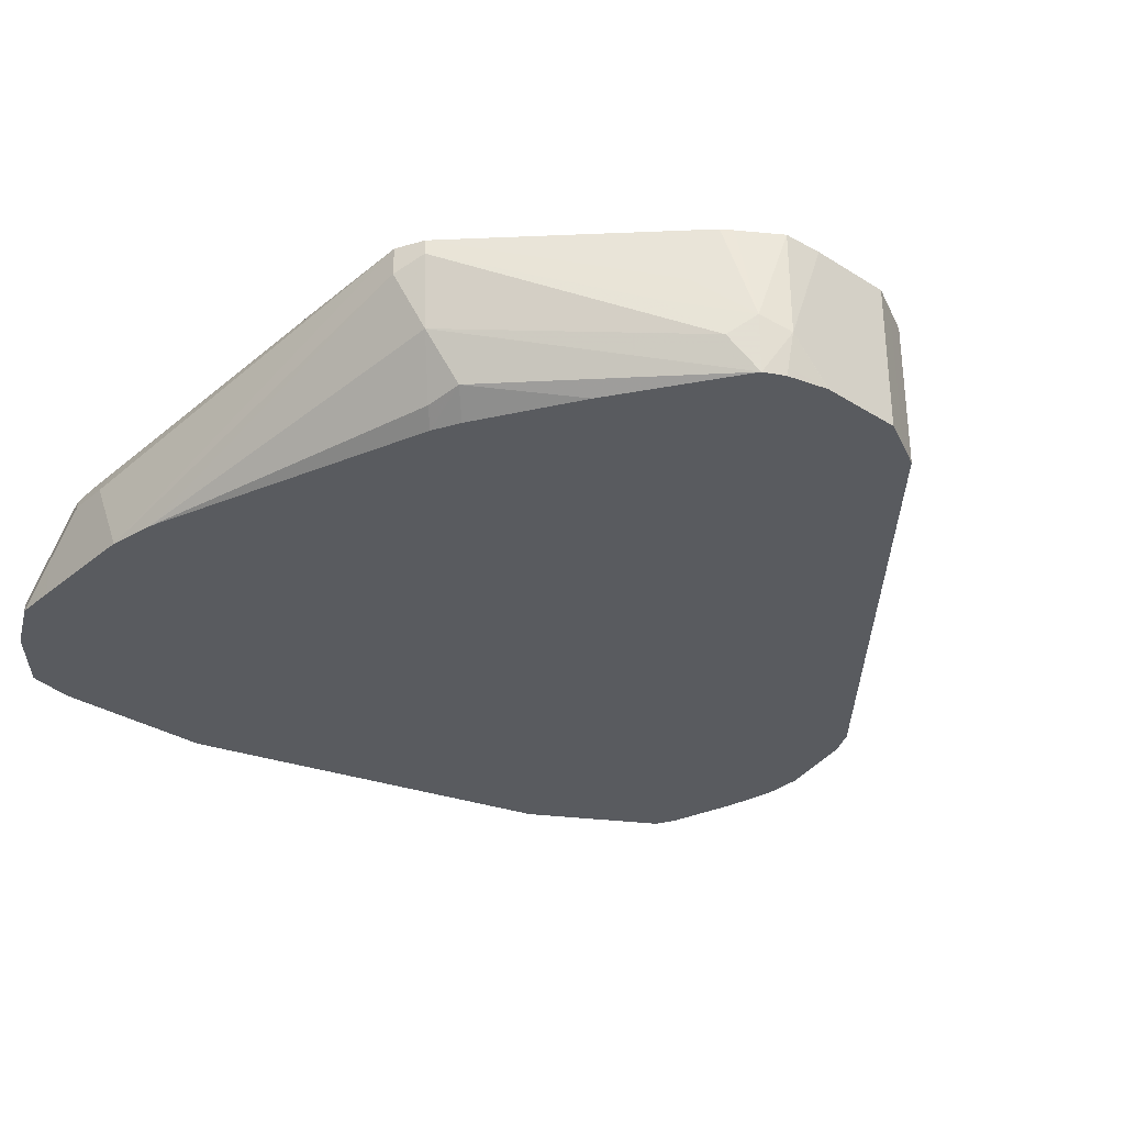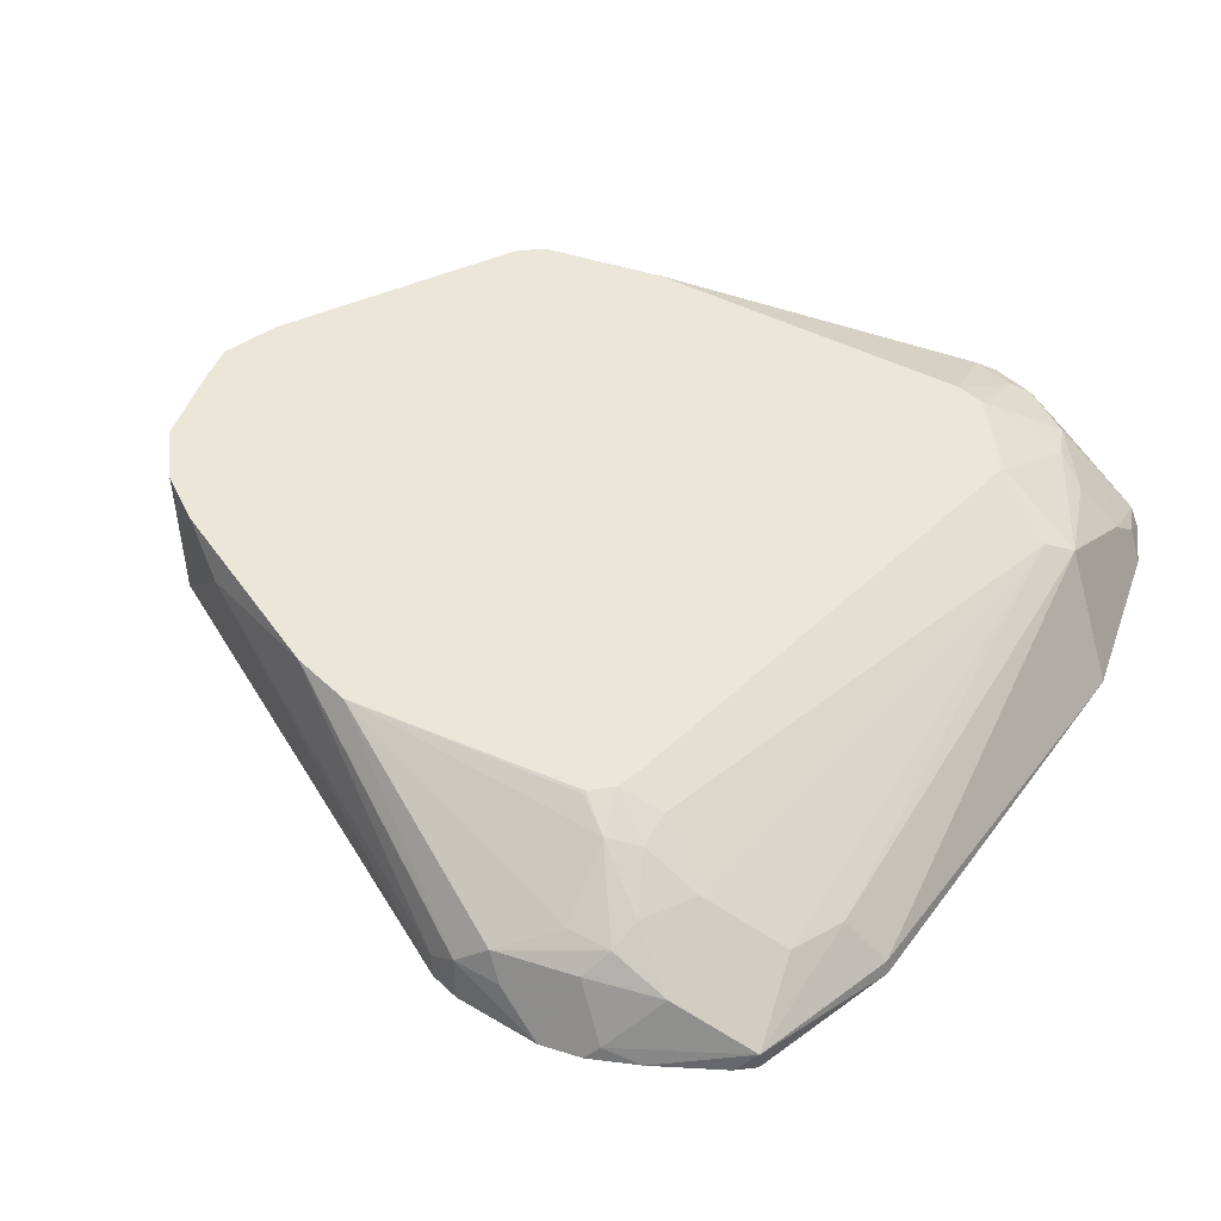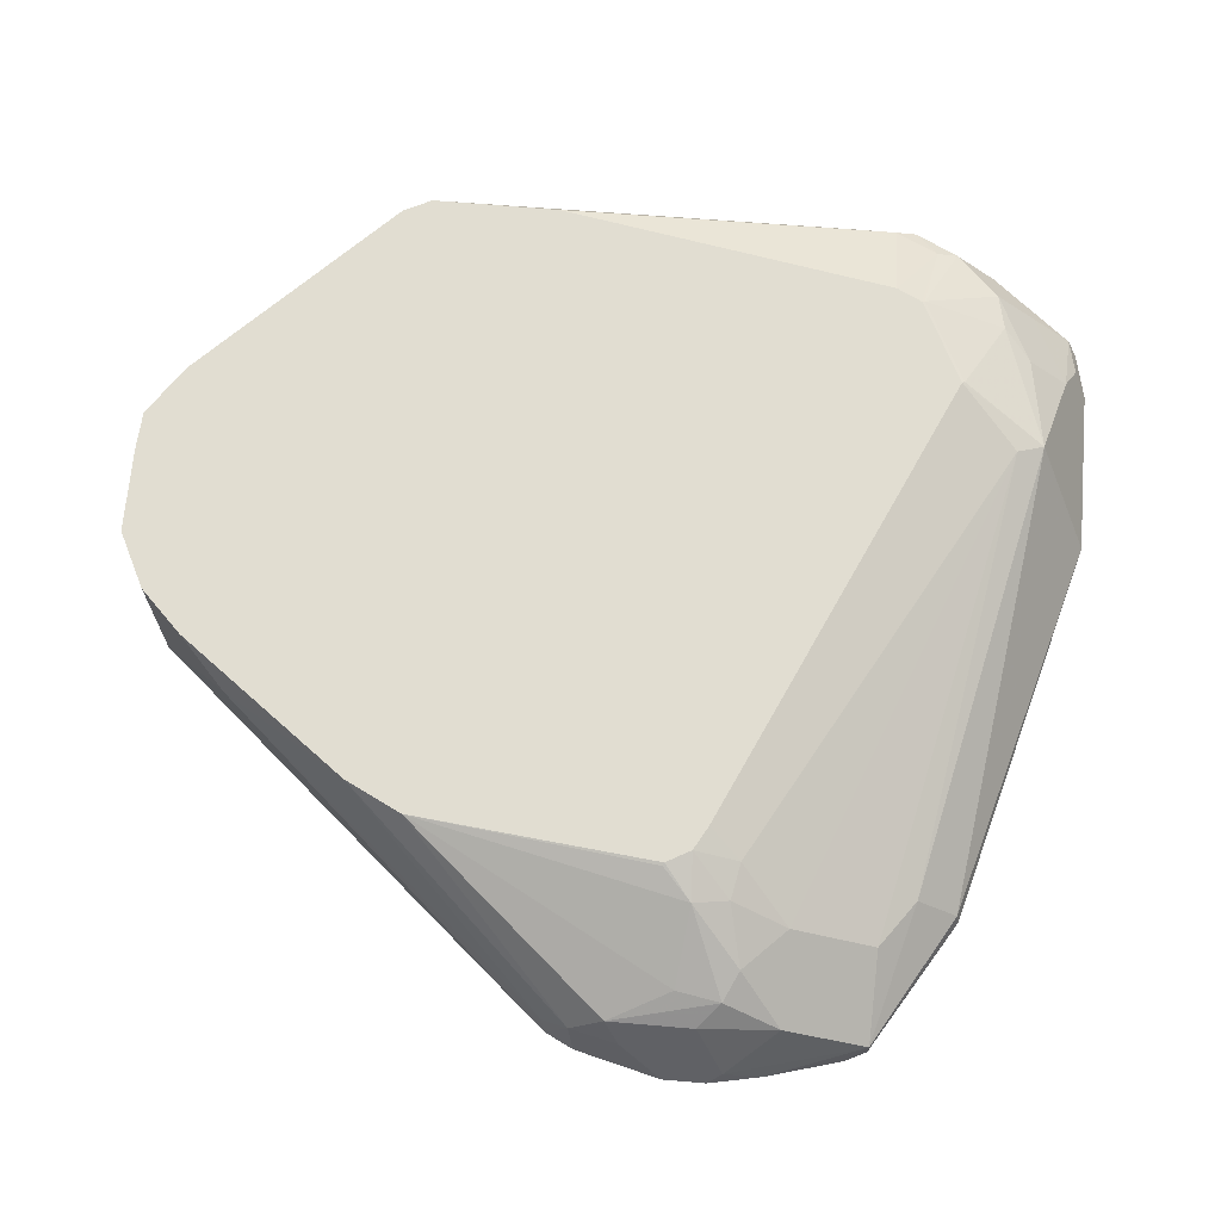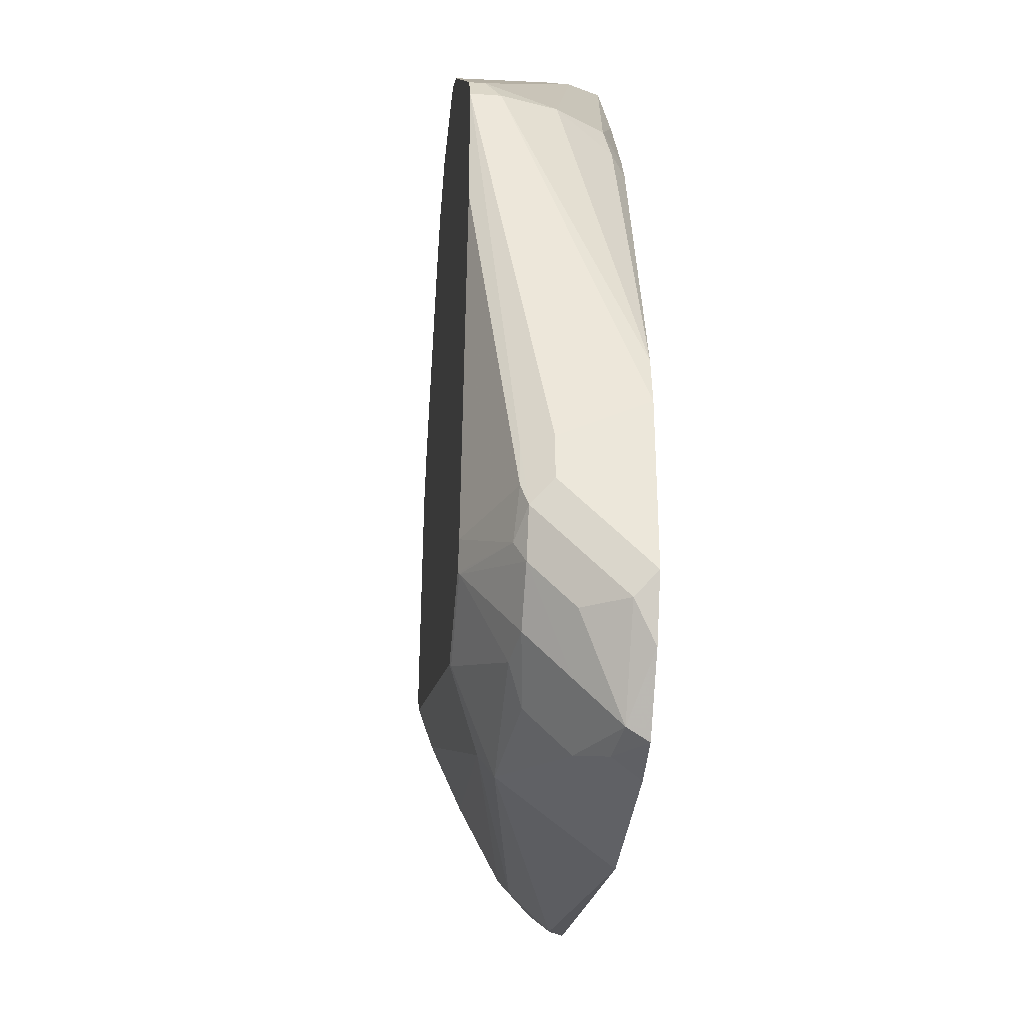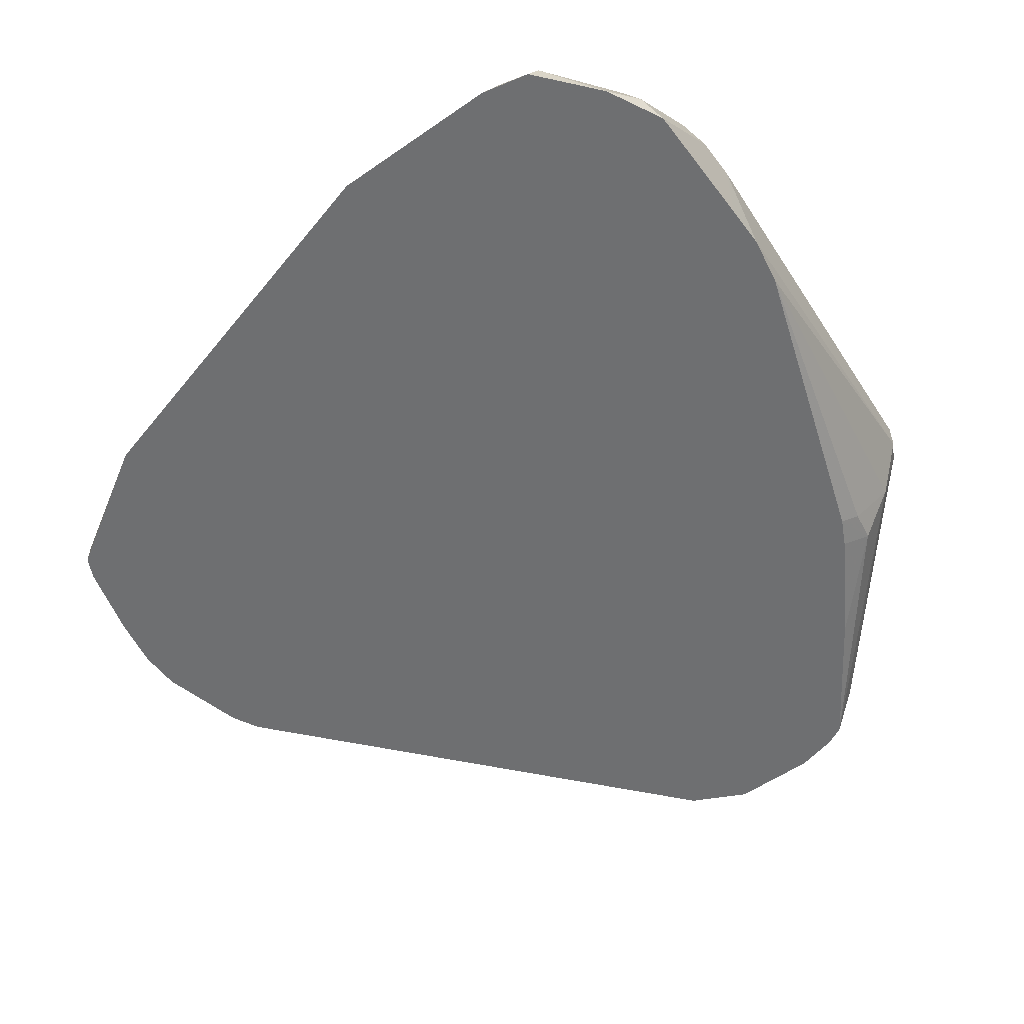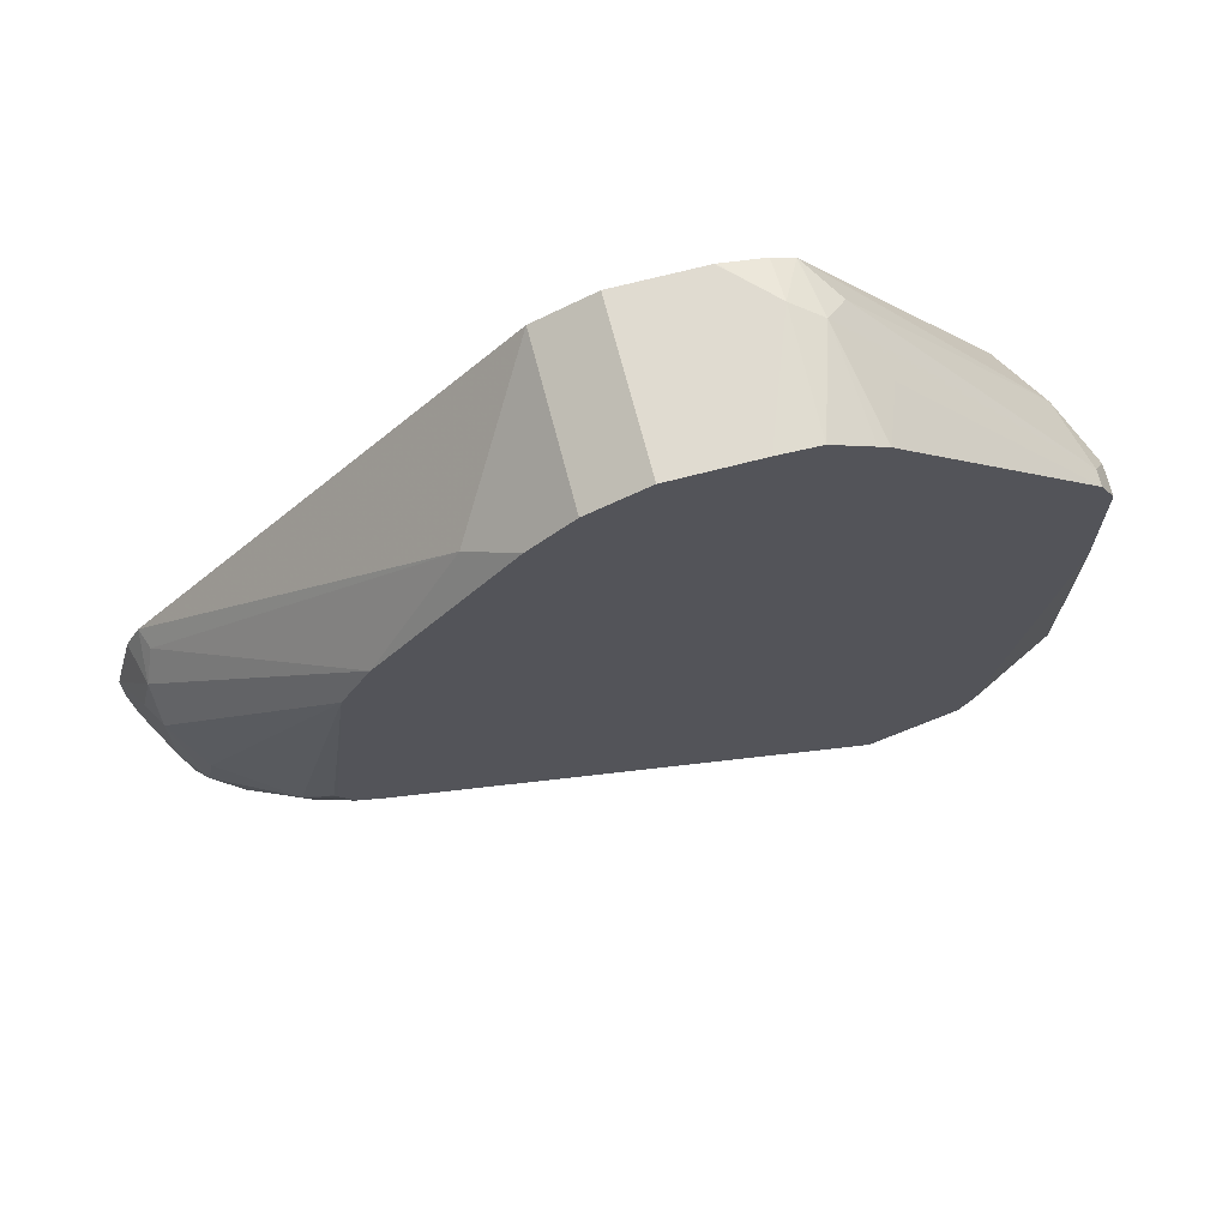
<metadata>
{"format":"obj","ext":"obj","renderer":"f3d","projection":"perspective","resolution":1024,"background":"white","views":[{"elev":-32.1,"azim":-41.3,"up":"+Y"},{"elev":48.9,"azim":109.4,"up":"+Y"},{"elev":68.8,"azim":94.9,"up":"+Y"},{"elev":-33.7,"azim":-95.6,"up":"+Z"},{"elev":-54.5,"azim":-143.6,"up":"+Y"},{"elev":69.9,"azim":165.5,"up":"+Z"}]}
</metadata>
<code>
v -0.124 0.5669 -0.3543
v -0.124 0.5669 -0.3366
v -0.124 0.6023 -0.3543
v -0.124 0.5669 -0.3897
v -0.1203 0.5669 -0.316
v -0.1063 0.62 -0.1772
v -0.1063 0.6324 -0.1772
v -0.1181 0.6141 -0.3543
v -0.1196 0.6111 -0.3809
v -0.124 0.6023 -0.372
v -0.124 0.5846 -0.3897
v -0.124 0.5669 -0.4074
v -0.07683 0.5669 -0.1889
v -0.08266 0.5728 -0.1831
v -0.09446 0.5964 -0.1713
v -0.1004 0.6259 -0.1653
v -0.1004 0.6324 -0.1653
v -0.1063 0.6324 -0.2303
v -0.1181 0.6141 -0.372
v -0.1085 0.6156 -0.3897
v -0.1107 0.6111 -0.3985
v -0.1196 0.5934 -0.3985
v -0.1196 0.5757 -0.4162
v -0.1122 0.5669 -0.431
v -0.0709 0.5669 -0.1771
v -0.07971 0.5757 -0.1683
v -0.008841 0.5669 -0.07974
v -0.02064 0.5816 -0.08566
v -0.03838 0.5993 -0.1034
v -0.01179 0.5905 -0.07677
v -0.02949 0.6082 -0.09451
v -0.02053 0.6324 -0.08646
v -0.08149 0.6324 -0.372
v -0.09446 0.6259 -0.372
v -0.07616 0.6324 -0.3826
v -0.07673 0.6318 -0.3838
v -0.09297 0.6111 -0.4162
v -0.09297 0.5934 -0.434
v -0.1107 0.5934 -0.4162
v -0.09297 0.5757 -0.4517
v -0.0908 0.5669 -0.4561
v -0.05761 0.5669 -0.155
v -0.04428 0.5669 -0.1329
v 8.028e-05 0.5669 -0.07528
v 9.2e-06 0.5846 -0.07089
v -0.01591 0.6324 -0.08325
v 0.001075 0.6324 -0.07192
v -0.04072 0.6324 -0.4003
v -0.04133 0.6318 -0.4015
v -0.07673 0.6141 -0.4192
v -0.06493 0.6082 -0.431
v -0.06493 0.5905 -0.4487
v -0.07673 0.5787 -0.4547
v -0.0907 0.5669 -0.4561
v 0.01735 0.5669 -0.07093
v 0.002959 0.5698 -0.07383
v 0.01775 0.5669 -0.07089
v 0.01775 0.6324 -0.07089
v -0.01769 0.62 -0.4251
v -0.02359 0.6141 -0.4369
v 0.154 0.6324 -0.3117
v -0.01179 0.5905 -0.4487
v -0.005891 0.5787 -0.4547
v -0.07086 0.5669 -0.4605
v 0.05315 0.5669 -0.07089
v 0.05315 0.6324 -0.07089
v 0.186 0.5934 -0.3809
v 0.1653 0.5905 -0.3956
v 0.1653 0.6259 -0.3247
v 0.186 0.6111 -0.3454
v 0.1653 0.5728 -0.4133
v 0.1642 0.6324 -0.3059
v -2.634e-05 0.5669 -0.4605
v 0.06495 0.5669 -0.07677
v 0.06495 0.6324 -0.07677
v 0.2214 0.5757 -0.3809
v 0.2214 0.5934 -0.3454
v 0.1801 0.6229 -0.3218
v 0.2037 0.6111 -0.3277
v 0.1665 0.5669 -0.4145
v 0.1699 0.6324 -0.2957
v 0.183 0.6259 -0.307
v 0.07675 0.5669 -0.08268
v 0.07675 0.6324 -0.08268
v 0.2258 0.5669 -0.372
v 0.2214 0.5669 -0.3809
v 0.2362 0.5728 -0.3247
v 0.2347 0.5669 -0.341
v 0.2155 0.6052 -0.3218
v 0.2244 0.5964 -0.3129
v 0.2303 0.5846 -0.3188
v 0.1712 0.6318 -0.2952
v 0.1594 0.6324 -0.1949
v 0.2126 0.6067 -0.3033
v 0.1122 0.62 -0.1181
v 0.2244 0.5669 -0.2539
v 0.09445 0.6324 -0.1004
v 0.2391 0.5669 -0.3189
v 0.2244 0.5964 -0.2775
v 0.1476 0.6324 -0.1713
v 0.2258 0.5846 -0.2635
v 0.2214 0.5757 -0.2525
v 0.2303 0.5669 -0.2657
v 0.2391 0.5669 -0.3012
v 0.2303 0.5846 -0.2834
f 53 63 73
f 52 60 62
f 52 62 63
f 51 60 52
f 48 61 59
f 50 60 51
f 53 73 64
f 49 60 50
f 52 63 53
f 53 64 54
f 60 71 62
f 59 68 60
f 59 61 69
f 59 69 70
f 59 70 67
f 60 68 71
f 61 72 69
f 62 71 63
f 63 71 73
f 65 74 75
f 48 60 49
f 65 75 66
f 59 67 68
f 48 59 60
f 37 50 51
f 45 66 58
f 67 76 68
f 30 46 32
f 30 32 31
f 30 45 47
f 30 47 46
f 35 48 36
f 36 48 49
f 36 49 50
f 36 50 37
f 37 51 52
f 45 58 47
f 37 52 38
f 38 40 39
f 40 52 53
f 40 53 54
f 40 54 41
f 44 55 56
f 44 56 45
f 45 56 55
f 45 55 57
f 45 57 65
f 45 65 66
f 38 52 40
f 67 70 77
f 90 99 104
f 68 76 71
f 83 96 95
f 84 95 97
f 87 91 98
f 87 98 88
f 89 94 99
f 89 99 90
f 90 98 91
f 90 104 98
f 93 100 101
f 93 101 99
f 83 95 84
f 93 99 94
f 95 96 102
f 95 102 100
f 96 103 101
f 96 101 102
f 99 101 105
f 99 105 104
f 100 102 101
f 101 103 104
f 101 104 105
f 28 30 29
f 95 100 97
f 67 77 76
f 82 94 89
f 82 92 93
f 69 72 78
f 69 78 70
f 70 78 79
f 70 79 77
f 71 80 73
f 71 76 80
f 72 81 82
f 72 82 78
f 74 83 84
f 74 84 75
f 82 93 94
f 76 85 86
f 76 77 87
f 76 87 88
f 76 88 85
f 77 79 89
f 77 89 90
f 77 90 91
f 77 91 87
f 78 82 79
f 79 82 89
f 81 93 92
f 76 86 80
f 27 30 28
f 81 92 82
f 27 44 45
f 1 43 42
f 1 42 25
f 1 25 13
f 1 13 5
f 1 5 2
f 2 5 6
f 2 6 7
f 2 7 3
f 3 8 9
f 3 9 10
f 1 27 43
f 3 7 8
f 5 13 14
f 5 14 15
f 5 15 6
f 6 15 16
f 6 16 17
f 6 17 7
f 7 17 32
f 7 32 46
f 7 46 47
f 7 47 58
f 4 11 12
f 7 58 66
f 1 44 27
f 1 65 57
f 27 45 30
f 1 2 3
f 1 3 10
f 1 10 11
f 1 11 4
f 1 4 12
f 1 12 24
f 1 24 41
f 1 41 54
f 1 54 64
f 1 57 55
f 1 64 73
f 1 80 86
f 1 86 85
f 1 85 88
f 1 88 98
f 1 98 104
f 1 104 103
f 1 103 96
f 1 96 83
f 1 83 74
f 1 74 65
f 1 73 80
f 7 66 75
f 1 55 44
f 7 84 97
f 15 28 16
f 16 28 29
f 16 29 30
f 16 30 17
f 17 30 31
f 17 31 32
f 18 33 34
f 18 34 19
f 19 34 20
f 20 36 21
f 20 34 33
f 20 33 35
f 21 36 37
f 21 37 38
f 21 38 39
f 22 39 23
f 23 39 40
f 23 40 24
f 24 40 41
f 25 42 26
f 26 42 43
f 7 75 84
f 26 43 27
f 15 27 28
f 15 26 27
f 20 35 36
f 7 35 33
f 7 100 93
f 14 26 15
f 7 93 81
f 7 81 72
f 7 72 61
f 7 61 48
f 7 48 35
f 7 33 18
f 7 18 19
f 7 19 8
f 7 97 100
f 9 19 20
f 8 19 9
f 9 21 39
f 9 39 22
f 9 22 11
f 9 11 10
f 11 22 23
f 11 23 12
f 12 23 24
f 13 25 26
f 13 26 14
f 9 20 21

</code>
